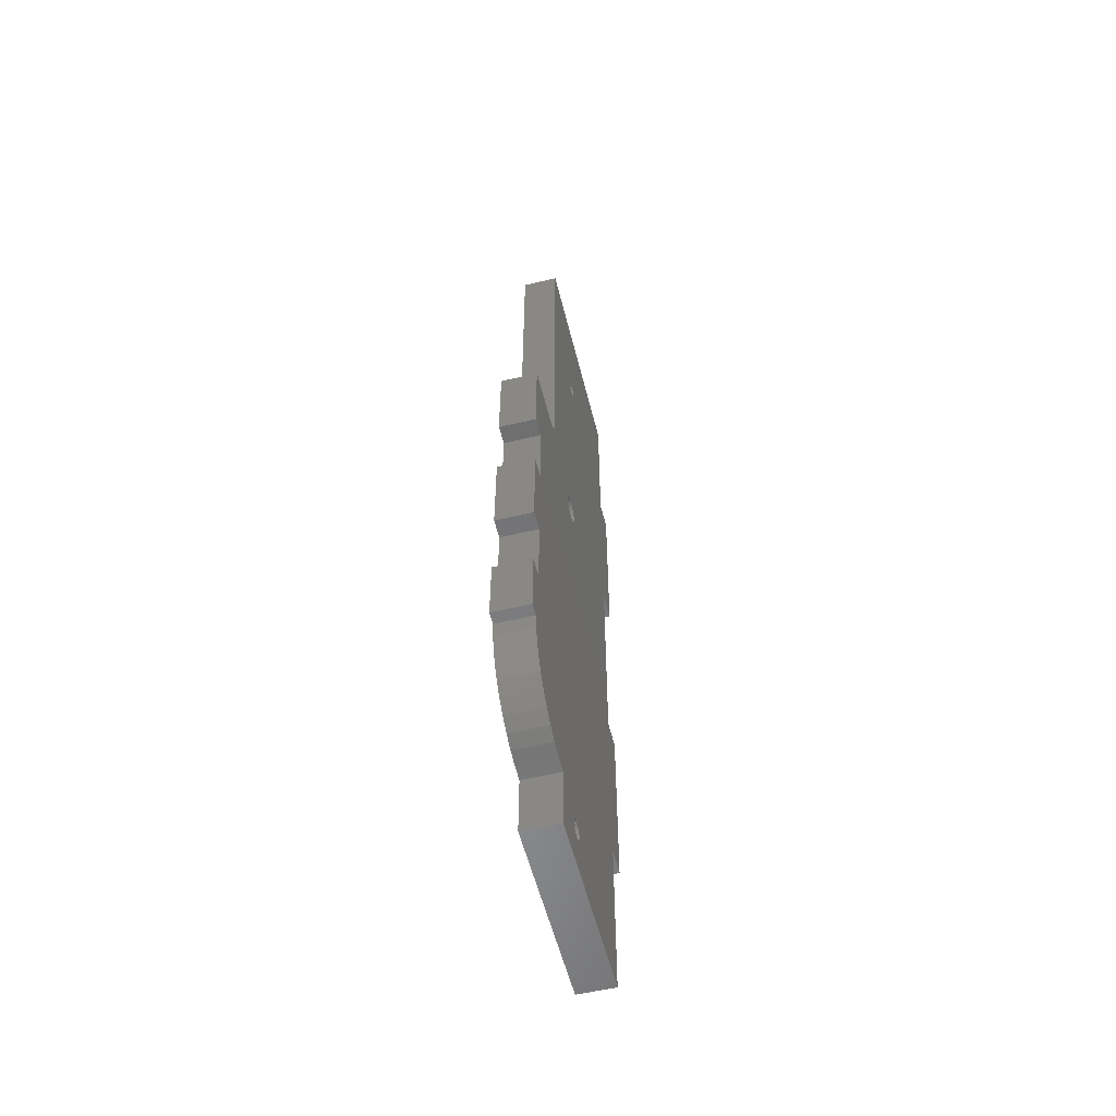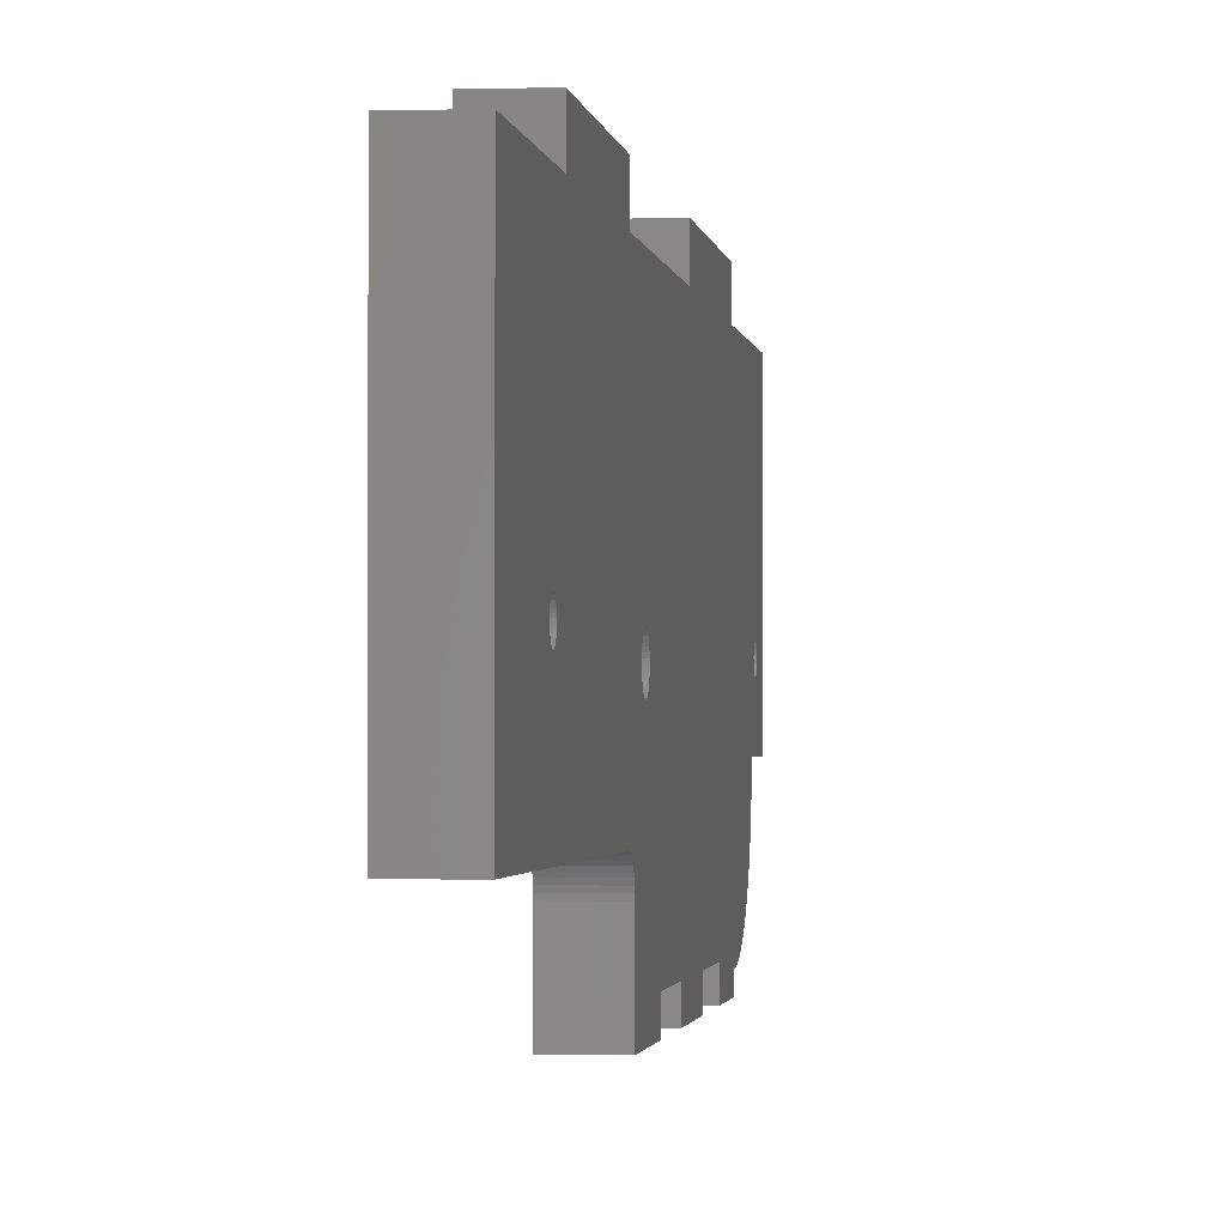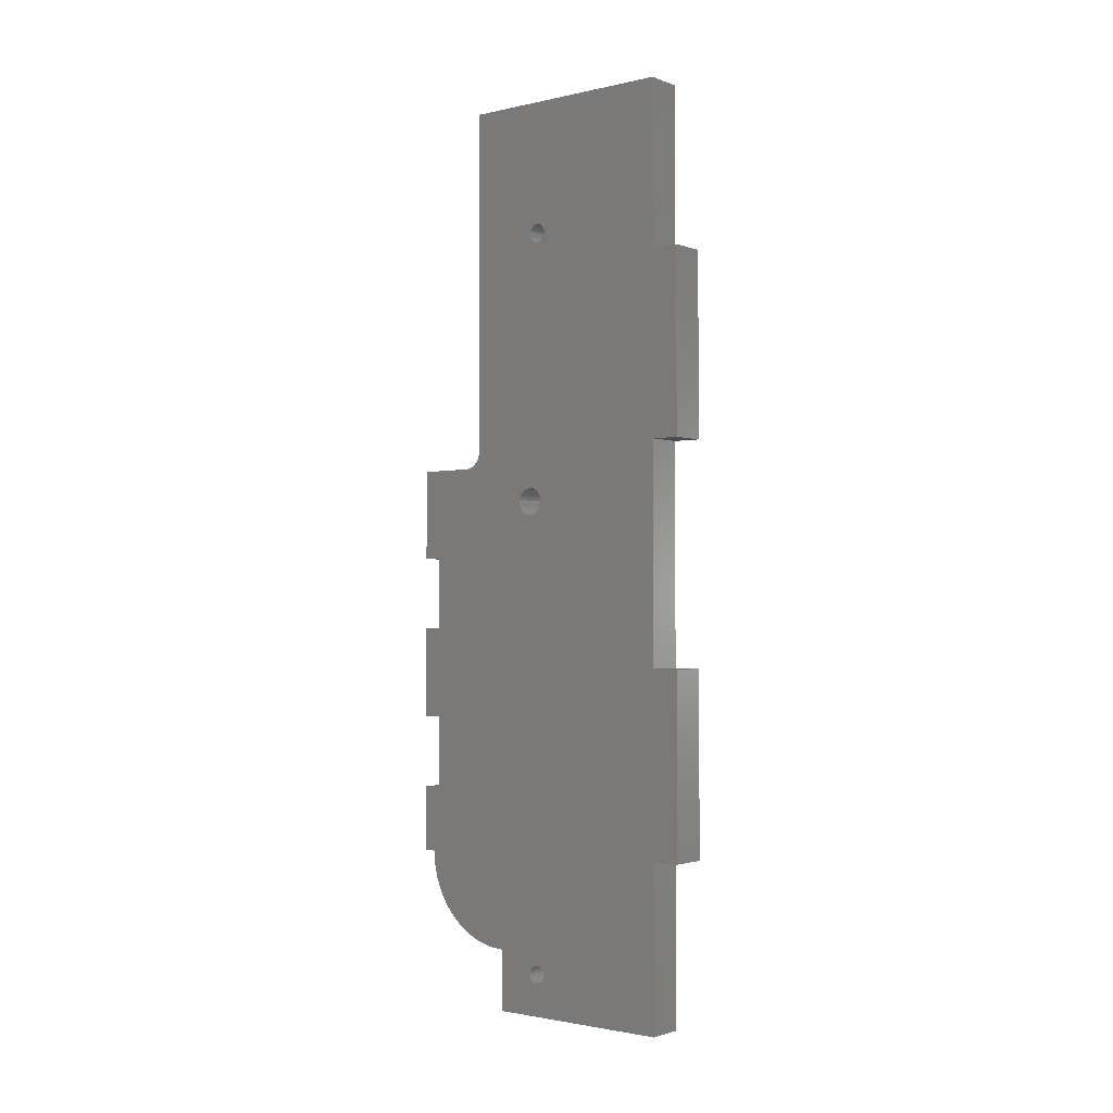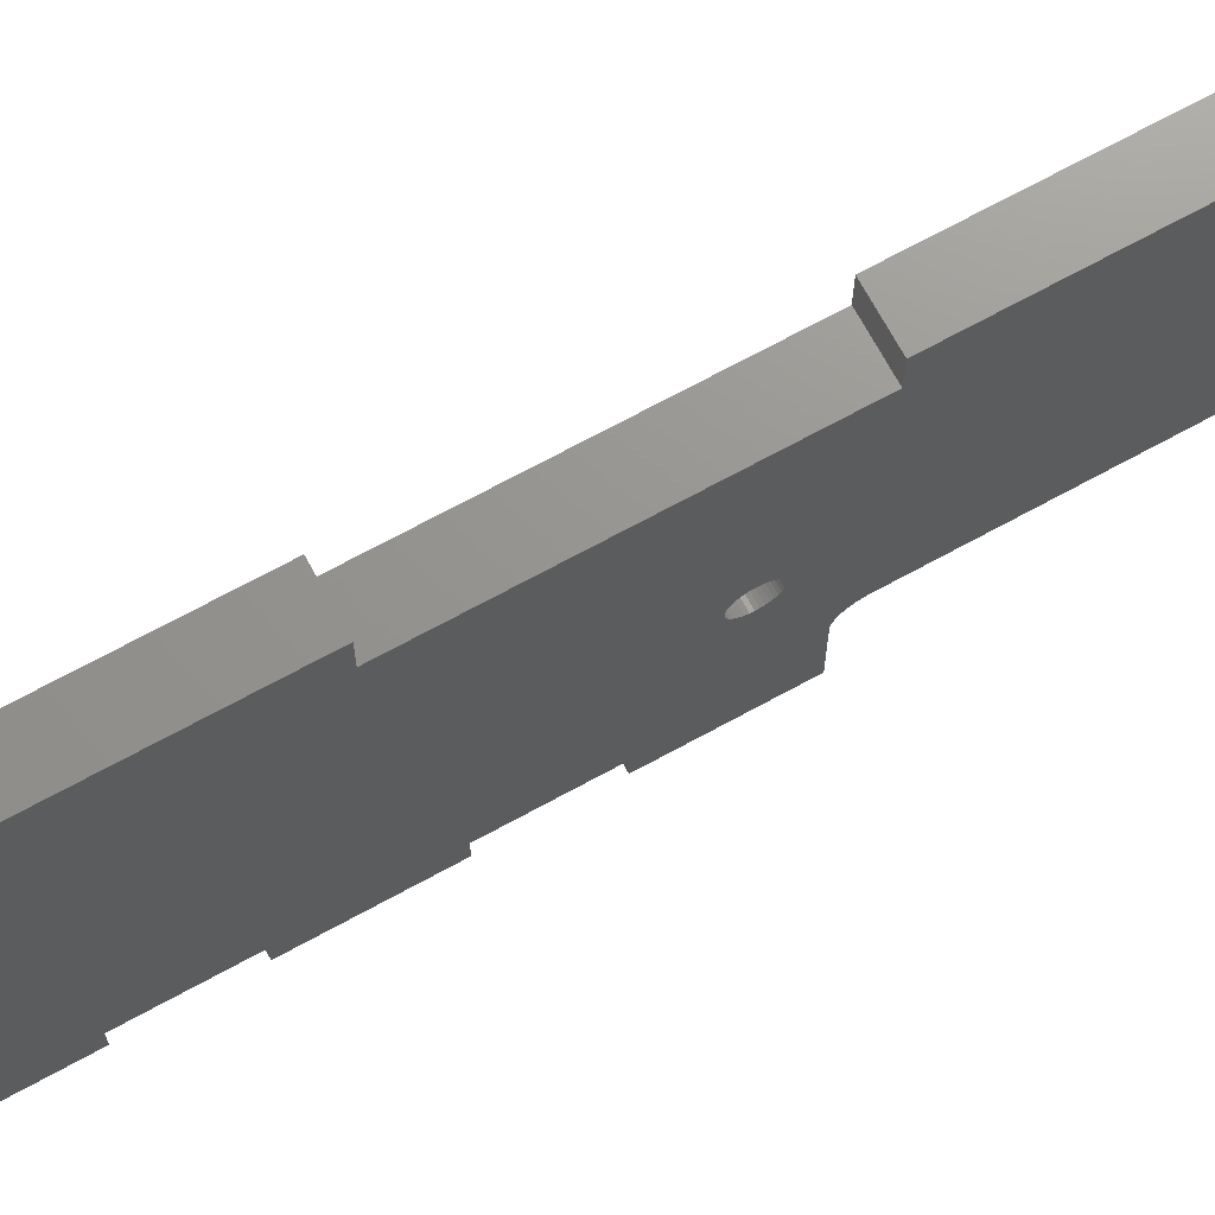
<metadata>
{"format":"stl","ext":"stl","renderer":"f3d","projection":"perspective","resolution":1024,"background":"white","views":[{"elev":-56.0,"azim":-166.0,"up":"+Y"},{"elev":-1.4,"azim":-173.5,"up":"+Z"},{"elev":-1.7,"azim":-51.3,"up":"+Y"},{"elev":70.7,"azim":61.4,"up":"+Z"}]}
</metadata>
<code>
# stl→obj: 310 verts, 628 faces
v 0.0001031 2.335 7.697
v 2 2.335 7.697
v 0.0001031 2.417 7.719
v 2 2.417 7.719
v 0.0001031 2.494 7.754
v 2 2.494 7.754
v 0.0001031 2.564 7.801
v 2 2.564 7.801
v 0.0001031 2.625 7.86
v 2 2.625 7.86
v 0.0001031 2.676 7.928
v 2 2.676 7.928
v 0.0001031 2.714 8.004
v 2 2.714 8.004
v 0.0001031 2.739 8.085
v 2 2.739 8.085
v 0.0001031 2.75 8.169
v 2 2.75 8.169
v 0.0001031 2.746 8.254
v 2 2.746 8.254
v 0.0001031 2.728 8.337
v 2 2.728 8.337
v 0.0001031 2.697 8.415
v 2 2.697 8.415
v 0.0001031 2.652 8.487
v 2 2.652 8.487
v 0.0001031 2.596 8.551
v 2 2.596 8.551
v 0.0001031 2.53 8.604
v 2 2.53 8.604
v 0.0001031 2.456 8.646
v 2 2.456 8.646
v 0.0001031 2.376 8.674
v 2 2.376 8.674
v 0.0001031 2.293 8.688
v 2 2.293 8.688
v 0.0001031 2.208 8.688
v 2 2.208 8.688
v 0.0001031 2.124 8.674
v 2 2.124 8.674
v 0.0001031 2.044 8.646
v 2 2.044 8.646
v 0.0001031 1.97 8.604
v 2 1.97 8.604
v 0.0001031 1.904 8.551
v 2 1.904 8.551
v 0.0001031 1.848 8.487
v 2 1.848 8.487
v 0.0001031 1.804 8.415
v 2 1.804 8.415
v 0.0001031 1.772 8.337
v 2 1.772 8.337
v 0.0001031 1.754 8.254
v 2 1.754 8.254
v 0.0001031 1.751 8.169
v 2 1.751 8.169
v 0.0001031 1.761 8.085
v 2 1.761 8.085
v 0.0001031 1.786 8.004
v 2 1.786 8.004
v 0.0001031 1.824 7.928
v 2 1.824 7.928
v 0.0001031 1.875 7.86
v 2 1.875 7.86
v 0.0001031 1.936 7.801
v 2 1.936 7.801
v 0.0001031 2.006 7.754
v 2 2.006 7.754
v 0.0001031 2.084 7.719
v 2 2.084 7.719
v 0.0001031 2.166 7.697
v 2 2.166 7.697
v 0.0001031 2.25 7.69
v 2 2.25 7.69
v 0.0001031 42.83 7.697
v 2 42.83 7.697
v 0.0001031 42.92 7.719
v 2 42.92 7.719
v 0.0001031 42.99 7.754
v 2 42.99 7.754
v 0.0001031 43.06 7.801
v 2 43.06 7.801
v 0.0001031 43.13 7.86
v 2 43.13 7.86
v 0.0001031 43.18 7.928
v 2 43.18 7.928
v 0.0001031 43.21 8.004
v 2 43.21 8.004
v 0.0001031 43.24 8.085
v 2 43.24 8.085
v 0.0001031 43.25 8.169
v 2 43.25 8.169
v 0.0001031 43.25 8.254
v 2 43.25 8.254
v 0.0001031 43.23 8.337
v 2 43.23 8.337
v 0.0001031 43.2 8.415
v 2 43.2 8.415
v 0.0001031 43.15 8.487
v 2 43.15 8.487
v 0.0001031 43.1 8.551
v 2 43.1 8.551
v 0.0001031 43.03 8.604
v 2 43.03 8.604
v 0.0001031 42.96 8.646
v 2 42.96 8.646
v 0.0001031 42.88 8.674
v 2 42.88 8.674
v 0.0001031 42.79 8.688
v 2 42.79 8.688
v 0.0001031 42.71 8.688
v 2 42.71 8.688
v 0.0001031 42.62 8.674
v 2 42.62 8.674
v 0.0001031 42.54 8.646
v 2 42.54 8.646
v 0.0001031 42.47 8.604
v 2 42.47 8.604
v 0.0001031 42.4 8.551
v 2 42.4 8.551
v 0.0001031 42.35 8.487
v 2 42.35 8.487
v 0.0001031 42.3 8.415
v 2 42.3 8.415
v 0.0001031 42.27 8.337
v 2 42.27 8.337
v 0.0001031 42.25 8.254
v 2 42.25 8.254
v 0.0001031 42.25 8.169
v 2 42.25 8.169
v 0.0001031 42.26 8.085
v 2 42.26 8.085
v 0.0001031 42.29 8.004
v 2 42.29 8.004
v 0.0001031 42.32 7.928
v 2 42.32 7.928
v 0.0001031 42.37 7.86
v 2 42.37 7.86
v 0.0001031 42.44 7.801
v 2 42.44 7.801
v 0.0001031 42.51 7.754
v 2 42.51 7.754
v 0.0001031 42.58 7.719
v 2 42.58 7.719
v 0.0001031 42.67 7.697
v 2 42.67 7.697
v 0.0001031 42.75 7.69
v 2 42.75 7.69
v 2 9 16
v 2 9 17.5
v 0.0001031 9 16
v 0.0001031 9 17.5
v 0.0001031 8.384 0.6511
v 0.0001031 8.384 0.0001024
v 2 8.384 0.6511
v 2 8.384 0.0001024
v 0.0001031 12 0.0001024
v 0.0001031 12 1
v 2 12 0.0001024
v 2 12 1
v 0.0001031 16 1
v 0.0001031 16 0.0001024
v 2 16 1
v 2 16 0.0001024
v 0.0001031 21 0.0001024
v 0.0001031 21 1
v 2 21 0.0001024
v 2 21 1
v 0.0001031 25 1
v 0.0001031 25 0.0001024
v 2 25 1
v 2 25 0.0001024
v 2 30 3
v 0.0001031 30 3
v 2 30.01 3.157
v 0.0001031 30.01 3.157
v 2 30.05 3.309
v 0.0001031 30.05 3.309
v 2 30.11 3.454
v 0.0001031 30.11 3.454
v 2 30.19 3.588
v 0.0001031 30.19 3.588
v 2 30.29 3.707
v 0.0001031 30.29 3.707
v 2 30.41 3.809
v 0.0001031 30.41 3.809
v 2 30.55 3.891
v 0.0001031 30.55 3.891
v 2 30.69 3.951
v 0.0001031 30.69 3.951
v 2 30.84 3.988
v 0.0001031 30.84 3.988
v 2 31 4
v 0.0001031 31 4
v 0.0001031 41 16
v 0.0001031 41 17.5
v 2 41 16
v 2 41 17.5
v 0.0001031 19 16
v 0.0001031 19 17.5
v 2 19 16
v 2 19 17.5
v 2 31 16
v 2 31 17.5
v 0.0001031 31 16
v 0.0001031 31 17.5
v 0.0001031 0.0001031 16
v 0.0001031 28.72 7.91
v 0.0001031 28.67 8.028
v 0.0001031 3.345 5.69
v 0.0001031 28.06 8.437
v 0.0001031 27.94 8.437
v 0.0001031 27.81 8.416
v 0.0001031 27.69 8.374
v 0.0001031 27.58 8.311
v 0.0001031 27.33 8.028
v 0.0001031 27.4 8.136
v 0.0001031 27.48 8.232
v 0.0001031 27.28 7.91
v 0.0001031 27.26 7.785
v 0.0001031 27.25 7.658
v 0.0001031 28.7 7.41
v 0.0001031 28.73 7.532
v 0.0001031 0.0001031 5.69
v 0.0001031 50 4
v 0.0001031 27.27 7.532
v 0.0001031 27.3 7.41
v 0.0001031 27.36 7.297
v 0.0001031 27.75 6.983
v 0.0001031 27.87 6.951
v 0.0001031 28 6.94
v 0.0001031 28.75 7.658
v 0.0001031 28.74 7.785
v 0.0001031 28.42 8.311
v 0.0001031 28.31 8.374
v 0.0001031 28.19 8.416
v 0.0001031 7.596 0.7131
v 0.0001031 27.44 7.195
v 0.0001031 27.53 7.107
v 0.0001031 27.63 7.035
v 0.0001031 28.6 8.136
v 0.0001031 28.52 8.232
v 0.0001031 6.827 0.8977
v 0.0001031 6.096 1.2
v 0.0001031 5.422 1.613
v 0.0001031 4.821 2.127
v 0.0001031 4.307 2.728
v 0.0001031 50 16
v 0.0001031 28.13 6.951
v 0.0001031 28.25 6.983
v 0.0001031 28.37 7.035
v 0.0001031 28.47 7.107
v 0.0001031 28.56 7.195
v 0.0001031 28.64 7.297
v 0.0001031 3.407 4.902
v 0.0001031 3.592 4.133
v 0.0001031 3.894 3.402
v 0.0001031 30 0.0001024
v 2 0.0001031 16
v 2 0.0001031 5.69
v 2 3.345 5.69
v 2 3.407 4.902
v 2 3.592 4.133
v 2 3.894 3.402
v 2 4.307 2.728
v 2 4.821 2.127
v 2 5.422 1.613
v 2 6.096 1.2
v 2 6.827 0.8977
v 2 7.596 0.7131
v 2 30 0.0001024
v 2 50 4
v 2 50 16
v 2 28.13 6.951
v 2 28.25 6.983
v 2 28.37 7.035
v 2 28.47 7.107
v 2 28.56 7.195
v 2 28.64 7.297
v 2 28.7 7.41
v 2 28.73 7.532
v 2 28.75 7.658
v 2 28.74 7.785
v 2 28.72 7.91
v 2 28.67 8.028
v 2 28.6 8.136
v 2 28.52 8.232
v 2 28.42 8.311
v 2 28.31 8.374
v 2 28.19 8.416
v 2 28.06 8.437
v 2 27.94 8.437
v 2 27.81 8.416
v 2 27.69 8.374
v 2 27.58 8.311
v 2 27.48 8.232
v 2 27.4 8.136
v 2 27.33 8.028
v 2 27.28 7.91
v 2 27.26 7.785
v 2 27.25 7.658
v 2 27.27 7.532
v 2 27.3 7.41
v 2 27.36 7.297
v 2 27.44 7.195
v 2 27.53 7.107
v 2 27.63 7.035
v 2 27.75 6.983
v 2 27.87 6.951
v 2 28 6.94
f 1 2 3
f 3 2 4
f 3 4 5
f 5 4 6
f 5 6 7
f 7 6 8
f 7 8 9
f 9 8 10
f 9 10 11
f 11 10 12
f 11 12 13
f 13 12 14
f 13 14 15
f 15 14 16
f 15 16 17
f 17 16 18
f 17 18 19
f 19 18 20
f 19 20 21
f 21 20 22
f 21 22 23
f 23 22 24
f 23 24 25
f 25 24 26
f 25 26 27
f 27 26 28
f 27 28 29
f 29 28 30
f 29 30 31
f 31 30 32
f 31 32 33
f 33 32 34
f 33 34 35
f 35 34 36
f 35 36 37
f 37 36 38
f 37 38 39
f 39 38 40
f 39 40 41
f 41 40 42
f 41 42 43
f 43 42 44
f 43 44 45
f 45 44 46
f 45 46 47
f 47 46 48
f 47 48 49
f 49 48 50
f 49 50 51
f 51 50 52
f 51 52 53
f 53 52 54
f 53 54 55
f 55 54 56
f 55 56 57
f 57 56 58
f 57 58 59
f 59 58 60
f 59 60 61
f 61 60 62
f 61 62 63
f 63 62 64
f 63 64 65
f 65 64 66
f 65 66 67
f 67 66 68
f 67 68 69
f 69 68 70
f 69 70 71
f 71 70 72
f 71 72 73
f 73 72 74
f 73 74 1
f 1 74 2
f 75 76 77
f 77 76 78
f 77 78 79
f 79 78 80
f 79 80 81
f 81 80 82
f 81 82 83
f 83 82 84
f 83 84 85
f 85 84 86
f 85 86 87
f 87 86 88
f 87 88 89
f 89 88 90
f 89 90 91
f 91 90 92
f 91 92 93
f 93 92 94
f 93 94 95
f 95 94 96
f 95 96 97
f 97 96 98
f 97 98 99
f 99 98 100
f 99 100 101
f 101 100 102
f 101 102 103
f 103 102 104
f 103 104 105
f 105 104 106
f 105 106 107
f 107 106 108
f 107 108 109
f 109 108 110
f 109 110 111
f 111 110 112
f 111 112 113
f 113 112 114
f 113 114 115
f 115 114 116
f 115 116 117
f 117 116 118
f 117 118 119
f 119 118 120
f 119 120 121
f 121 120 122
f 121 122 123
f 123 122 124
f 123 124 125
f 125 124 126
f 125 126 127
f 127 126 128
f 127 128 129
f 129 128 130
f 129 130 131
f 131 130 132
f 131 132 133
f 133 132 134
f 133 134 135
f 135 134 136
f 135 136 137
f 137 136 138
f 137 138 139
f 139 138 140
f 139 140 141
f 141 140 142
f 141 142 143
f 143 142 144
f 143 144 145
f 145 144 146
f 145 146 147
f 147 146 148
f 147 148 75
f 75 148 76
f 149 150 151
f 151 150 152
f 153 154 155
f 155 154 156
f 157 158 159
f 159 158 160
f 161 162 163
f 163 162 164
f 165 166 167
f 167 166 168
f 169 170 171
f 171 170 172
f 173 174 175
f 175 174 176
f 175 176 177
f 177 176 178
f 177 178 179
f 179 178 180
f 179 180 181
f 181 180 182
f 181 182 183
f 183 182 184
f 183 184 185
f 185 184 186
f 185 186 187
f 187 186 188
f 187 188 189
f 189 188 190
f 189 190 191
f 191 190 192
f 191 192 193
f 193 192 194
f 195 196 197
f 197 196 198
f 199 200 201
f 201 200 202
f 203 204 205
f 205 204 206
f 205 206 196
f 152 200 151
f 151 200 199
f 165 162 166
f 166 162 161
f 169 196 195
f 35 207 33
f 33 207 151
f 33 151 31
f 31 151 29
f 157 154 158
f 158 154 153
f 21 23 158
f 158 23 25
f 117 119 195
f 194 133 135
f 208 209 196
f 7 9 210
f 210 9 11
f 210 11 13
f 13 15 210
f 210 15 17
f 210 17 19
f 135 137 194
f 194 137 139
f 194 139 141
f 196 211 205
f 205 211 212
f 205 212 199
f 212 213 199
f 199 213 214
f 199 214 215
f 216 151 217
f 217 151 199
f 217 199 218
f 218 199 215
f 216 219 151
f 151 219 220
f 151 220 221
f 222 223 196
f 61 63 224
f 224 63 65
f 224 65 67
f 1 3 210
f 210 3 5
f 210 5 7
f 195 109 111
f 225 75 77
f 25 27 158
f 158 27 29
f 158 29 161
f 161 29 151
f 161 151 166
f 166 151 221
f 221 226 166
f 166 226 227
f 166 227 228
f 229 230 169
f 169 230 231
f 223 232 196
f 196 232 233
f 196 233 208
f 234 235 196
f 196 235 236
f 196 236 211
f 153 237 158
f 158 237 210
f 158 210 21
f 21 210 19
f 67 69 224
f 224 69 71
f 224 71 210
f 210 71 73
f 210 73 1
f 111 113 195
f 195 113 115
f 195 115 117
f 127 129 190
f 190 129 131
f 141 143 194
f 194 143 145
f 194 145 225
f 225 145 147
f 225 147 75
f 77 79 225
f 225 79 81
f 225 81 83
f 83 85 225
f 225 85 87
f 225 87 89
f 228 238 166
f 166 238 239
f 166 239 169
f 169 239 240
f 169 240 229
f 209 241 196
f 196 241 242
f 196 242 234
f 237 243 210
f 210 243 244
f 210 244 245
f 245 246 247
f 35 37 207
f 207 37 39
f 207 39 41
f 41 43 207
f 207 43 45
f 207 45 47
f 55 57 224
f 224 57 59
f 224 59 61
f 133 194 131
f 131 194 192
f 131 192 190
f 101 248 99
f 99 248 97
f 101 103 248
f 248 103 105
f 248 105 195
f 195 105 107
f 195 107 109
f 231 249 169
f 169 249 250
f 169 250 251
f 182 180 169
f 169 180 178
f 89 91 225
f 225 91 93
f 225 93 248
f 248 93 95
f 248 95 97
f 251 252 169
f 169 252 253
f 169 253 196
f 196 253 254
f 196 254 222
f 255 210 256
f 256 210 245
f 256 245 257
f 257 245 247
f 47 49 207
f 207 49 51
f 207 51 224
f 224 51 53
f 224 53 55
f 190 188 195
f 195 188 186
f 195 186 169
f 169 186 184
f 169 184 182
f 258 170 174
f 174 170 169
f 174 169 176
f 176 169 178
f 119 121 195
f 195 121 123
f 195 123 190
f 190 123 125
f 190 125 127
f 202 200 150
f 150 200 152
f 151 207 149
f 149 207 259
f 260 259 224
f 224 259 207
f 224 210 260
f 260 210 261
f 261 210 262
f 262 210 255
f 262 255 263
f 263 255 256
f 263 256 264
f 264 256 257
f 264 257 265
f 265 257 247
f 265 247 266
f 266 247 246
f 266 246 267
f 267 246 245
f 267 245 268
f 268 245 244
f 268 244 269
f 269 244 243
f 269 243 270
f 270 243 237
f 270 237 155
f 155 237 153
f 159 156 157
f 157 156 154
f 158 161 160
f 160 161 163
f 167 164 165
f 165 164 162
f 166 169 168
f 168 169 171
f 170 258 172
f 172 258 271
f 174 173 258
f 258 173 271
f 193 194 272
f 272 194 225
f 225 248 272
f 272 248 273
f 197 273 195
f 195 273 248
f 198 196 204
f 204 196 206
f 205 199 203
f 203 199 201
f 249 274 250
f 250 274 275
f 250 275 251
f 251 275 276
f 251 276 252
f 252 276 277
f 252 277 253
f 253 277 278
f 253 278 254
f 254 278 279
f 254 279 222
f 222 279 280
f 222 280 223
f 223 280 281
f 223 281 232
f 232 281 282
f 232 282 233
f 233 282 283
f 233 283 208
f 208 283 284
f 208 284 209
f 209 284 285
f 209 285 241
f 241 285 286
f 241 286 242
f 242 286 287
f 242 287 234
f 234 287 288
f 234 288 235
f 235 288 289
f 235 289 236
f 236 289 290
f 236 290 211
f 211 290 291
f 211 291 212
f 212 291 292
f 212 292 213
f 213 292 293
f 213 293 214
f 214 293 294
f 214 294 215
f 215 294 295
f 215 295 218
f 218 295 296
f 218 296 217
f 217 296 297
f 217 297 216
f 216 297 298
f 216 298 219
f 219 298 299
f 219 299 220
f 220 299 300
f 220 300 221
f 221 300 301
f 221 301 226
f 226 301 302
f 226 302 227
f 227 302 303
f 227 303 228
f 228 303 304
f 228 304 238
f 238 304 305
f 238 305 239
f 239 305 306
f 239 306 240
f 240 306 307
f 240 307 229
f 229 307 308
f 229 308 230
f 230 308 309
f 230 309 231
f 231 309 310
f 231 310 249
f 249 310 274
f 264 265 266
f 171 172 271
f 155 156 159
f 202 150 201
f 201 150 149
f 140 138 203
f 203 138 136
f 198 204 197
f 197 204 203
f 136 134 203
f 203 134 132
f 203 132 197
f 197 132 130
f 86 84 272
f 272 84 82
f 272 82 80
f 148 189 76
f 76 189 191
f 80 78 272
f 272 78 76
f 272 76 193
f 193 76 191
f 159 160 155
f 155 160 269
f 155 269 270
f 163 203 160
f 160 203 201
f 164 167 163
f 163 167 168
f 261 262 201
f 201 262 263
f 130 128 197
f 197 128 126
f 197 126 124
f 10 8 261
f 261 8 6
f 263 264 201
f 201 264 266
f 201 266 160
f 160 266 267
f 160 267 269
f 269 267 268
f 124 122 197
f 197 122 120
f 197 120 118
f 261 74 260
f 260 74 72
f 260 72 70
f 6 4 261
f 261 4 2
f 261 2 74
f 104 102 273
f 273 102 100
f 70 68 260
f 260 68 66
f 260 66 64
f 92 90 272
f 272 90 88
f 272 88 86
f 303 302 163
f 163 302 301
f 163 301 300
f 64 62 260
f 260 62 60
f 260 60 58
f 18 16 201
f 201 16 14
f 201 14 261
f 261 14 12
f 261 12 10
f 118 116 197
f 197 116 114
f 197 114 112
f 100 98 273
f 273 98 96
f 273 96 272
f 272 96 94
f 272 94 92
f 308 307 171
f 171 307 168
f 275 274 271
f 271 274 310
f 271 310 171
f 171 310 309
f 171 309 308
f 144 142 283
f 283 142 140
f 283 140 284
f 24 22 201
f 201 22 20
f 201 20 18
f 300 299 163
f 163 299 298
f 163 298 203
f 203 298 297
f 50 48 259
f 259 48 46
f 112 110 197
f 197 110 108
f 197 108 273
f 273 108 106
f 273 106 104
f 307 306 168
f 168 306 305
f 168 305 163
f 163 305 304
f 163 304 303
f 297 296 203
f 203 296 295
f 203 295 294
f 282 148 283
f 283 148 146
f 283 146 144
f 58 56 260
f 260 56 54
f 260 54 259
f 259 54 52
f 259 52 50
f 294 293 203
f 203 293 292
f 203 292 291
f 291 290 203
f 203 290 289
f 203 289 288
f 277 276 185
f 46 44 259
f 259 44 42
f 259 42 40
f 282 281 148
f 148 281 280
f 148 280 189
f 189 280 279
f 279 278 189
f 189 278 277
f 189 277 187
f 187 277 185
f 40 38 259
f 259 38 36
f 259 36 149
f 149 36 34
f 149 34 32
f 32 30 149
f 149 30 28
f 149 28 201
f 201 28 26
f 201 26 24
f 288 287 203
f 203 287 286
f 203 286 140
f 140 286 285
f 140 285 284
f 271 173 275
f 275 173 175
f 275 175 177
f 177 179 275
f 275 179 181
f 275 181 276
f 276 181 183
f 276 183 185

</code>
